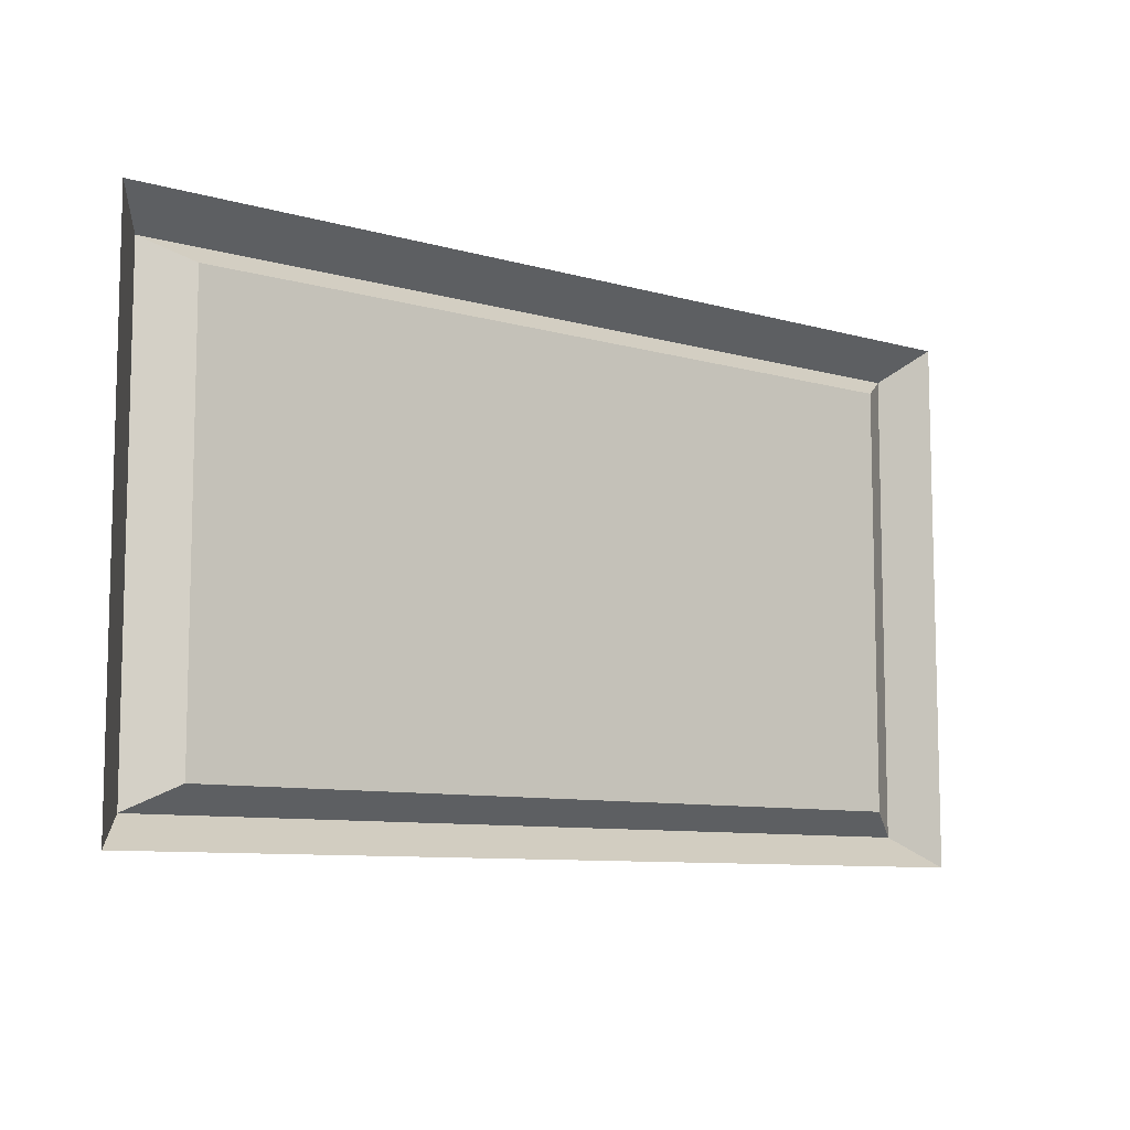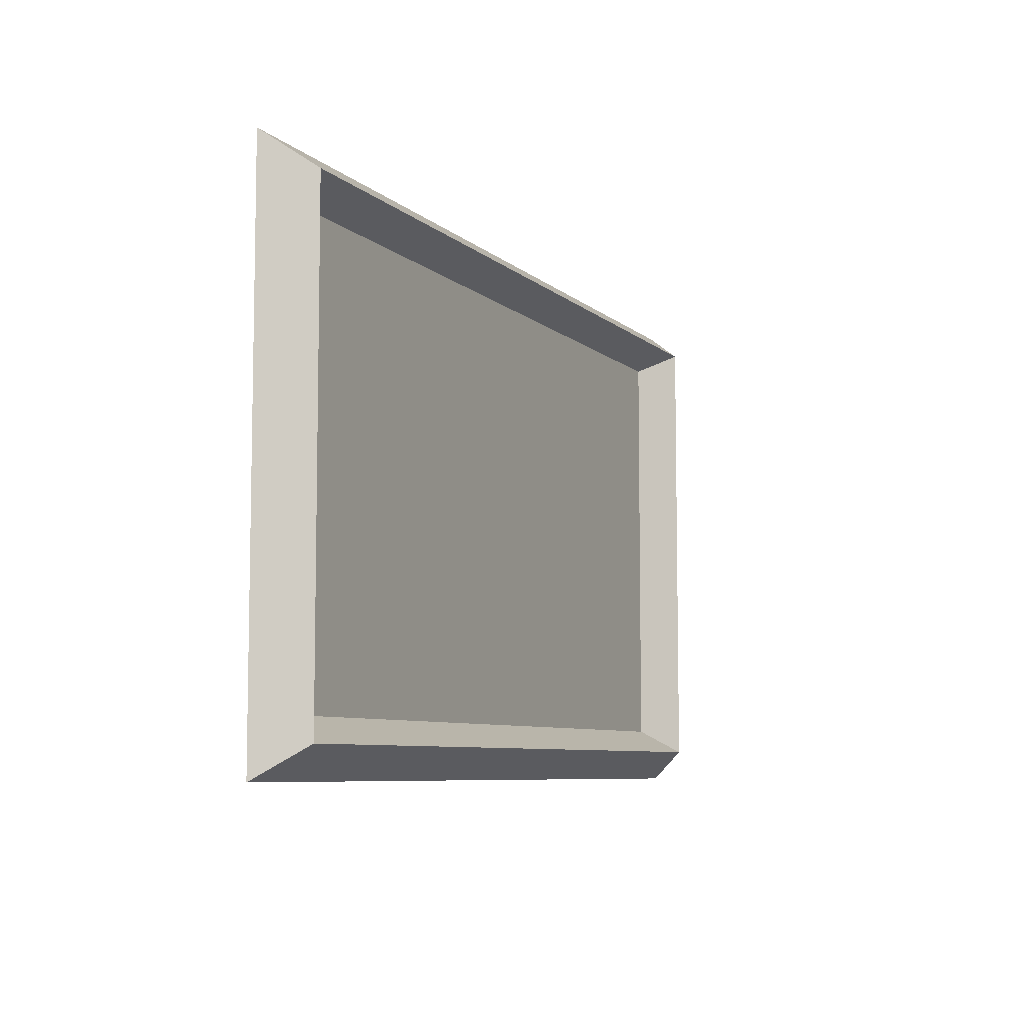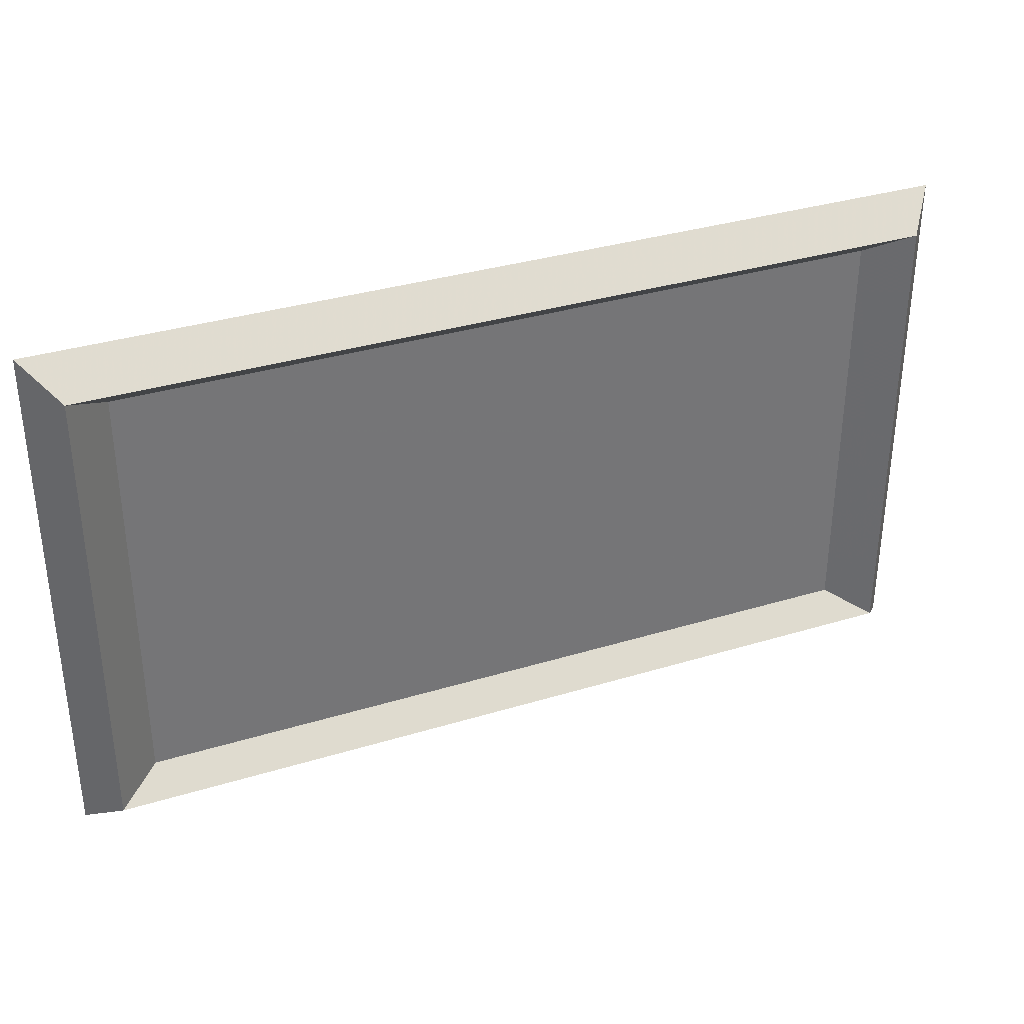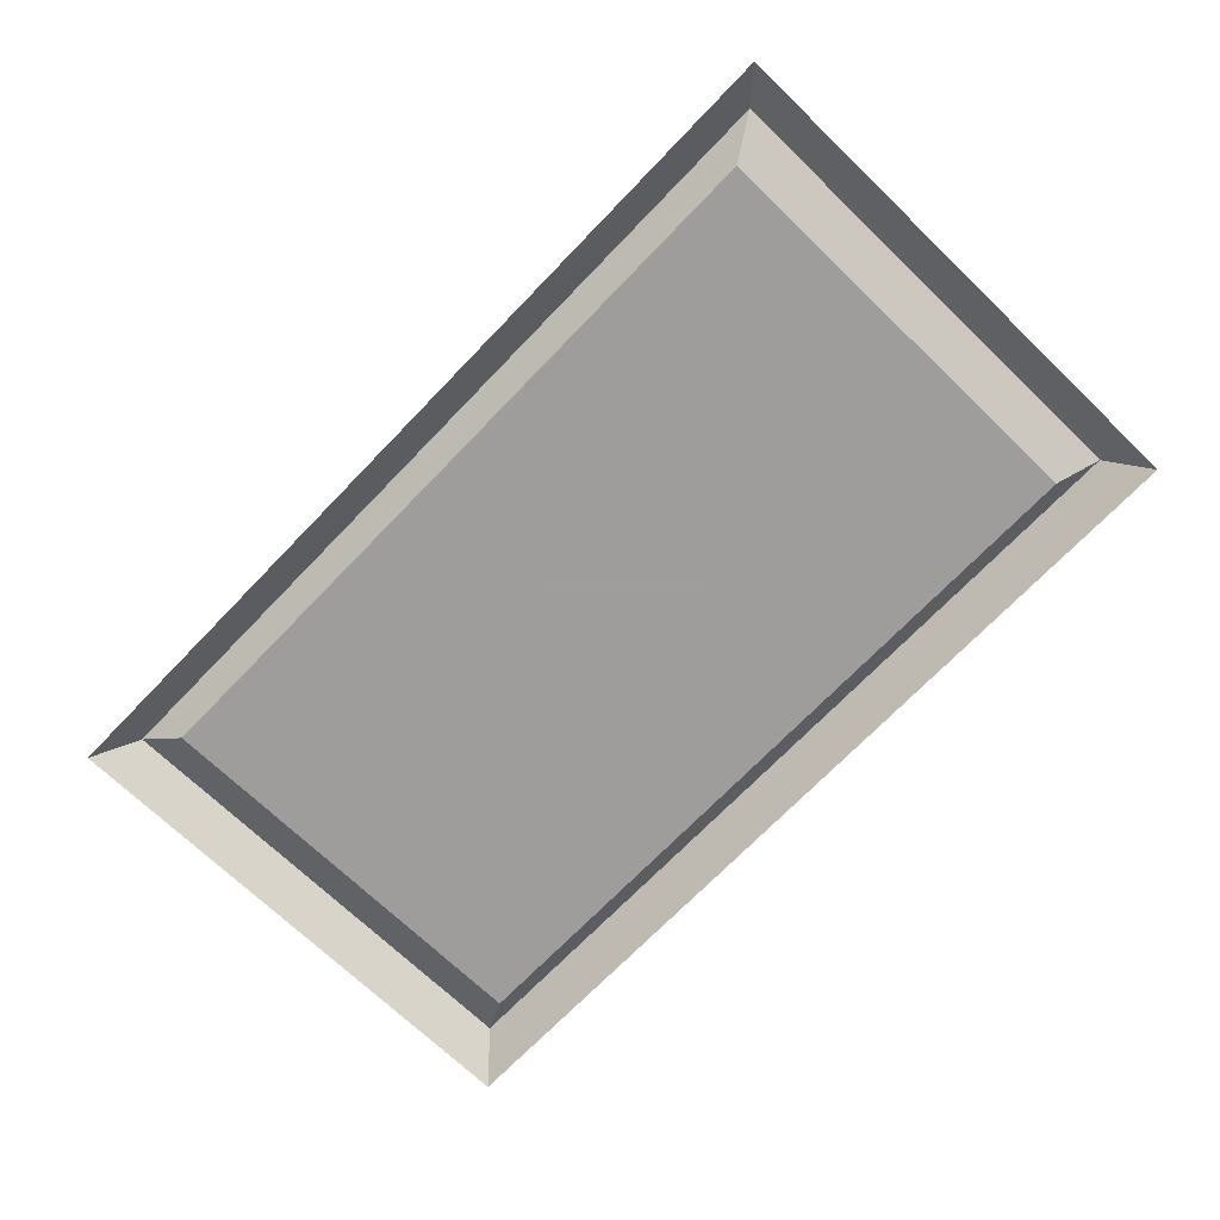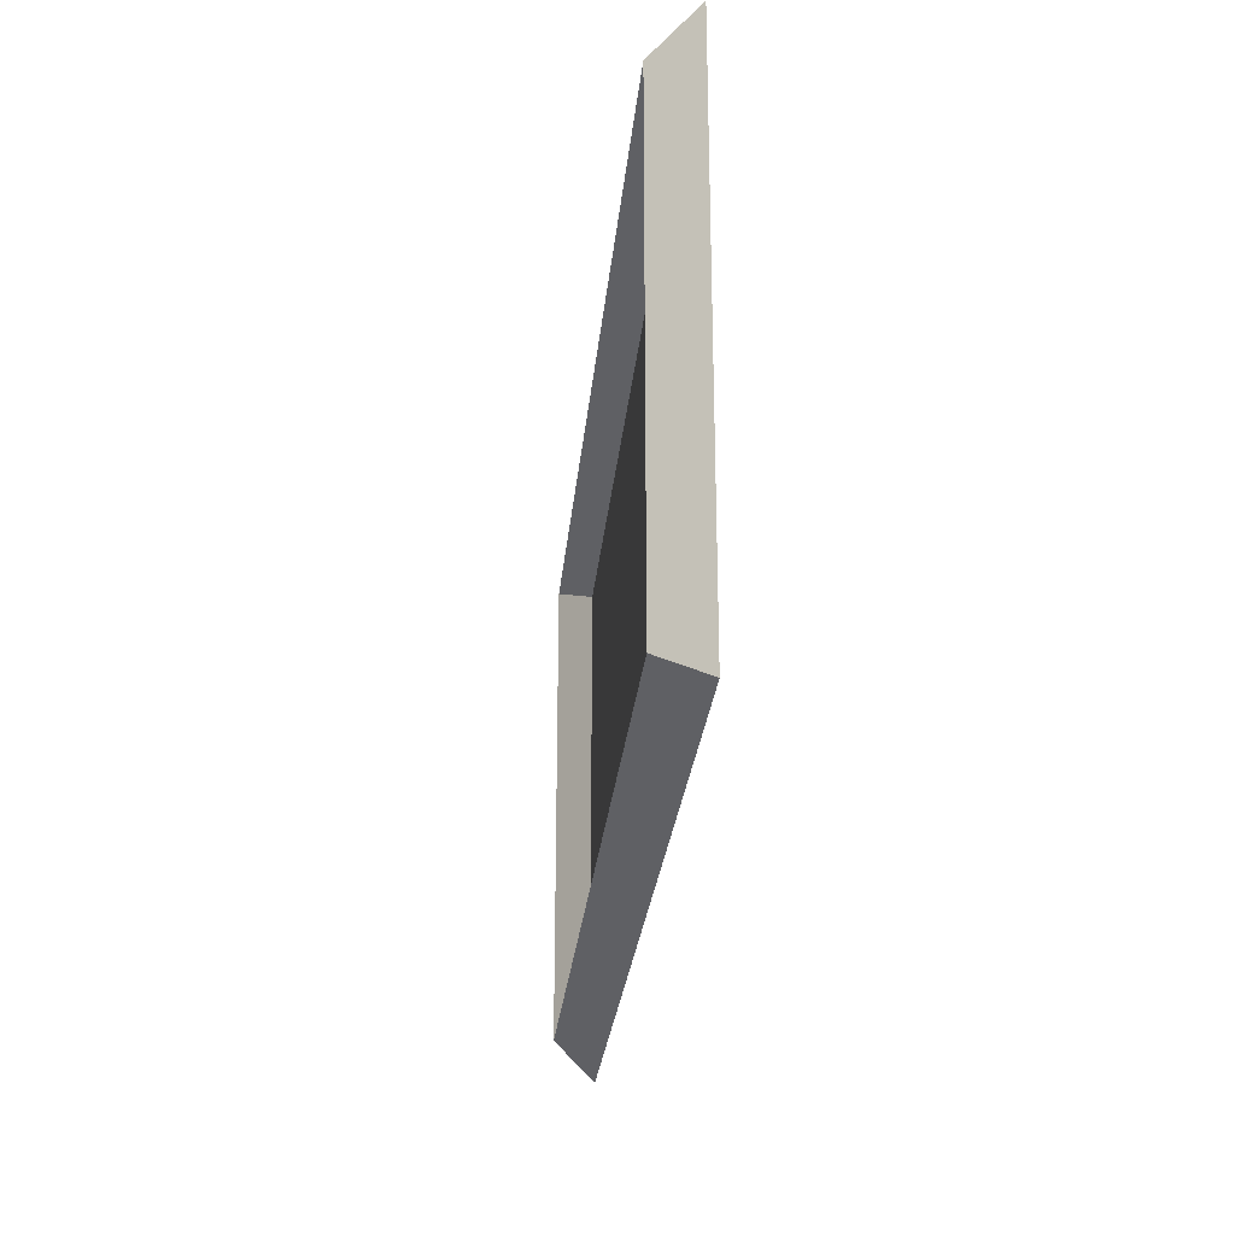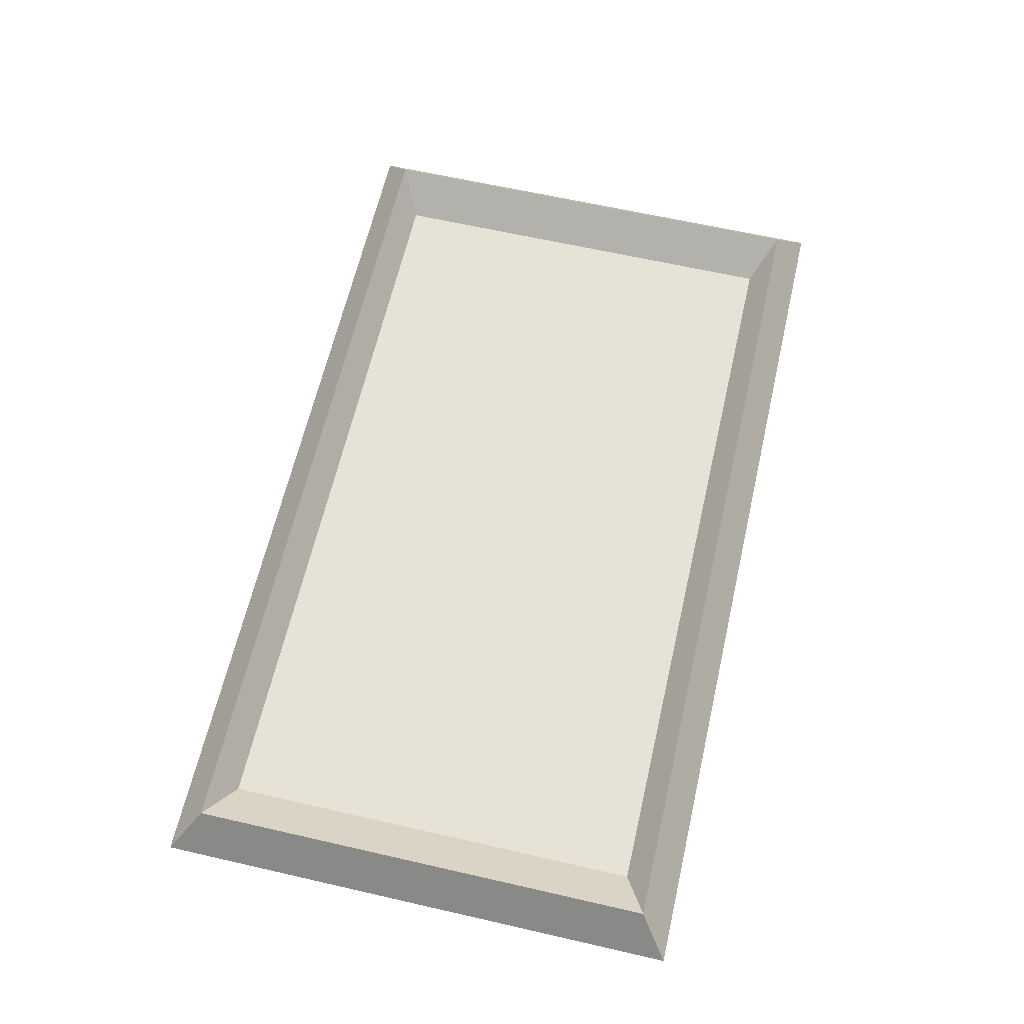
<metadata>
{"format":"obj","ext":"obj","renderer":"f3d","projection":"perspective","resolution":1024,"background":"white","views":[{"elev":-9.0,"azim":142.8,"up":"+Y"},{"elev":-7.2,"azim":-65.5,"up":"+Y"},{"elev":34.5,"azim":-22.3,"up":"+Y"},{"elev":-70.7,"azim":-133.9,"up":"+Z"},{"elev":-26.3,"azim":84.7,"up":"+Y"},{"elev":63.6,"azim":-77.0,"up":"+Z"}]}
</metadata>
<code>
g mesh80
v -0.6773 0.9794 0.02069
v -0.7557 1.805 0.07769
v -0.6773 1.762 0.02069
v -0.7557 0.9363 0.07769
v -0.6773 1.762 0.02069
v 0.8147 1.805 0.07769
v 0.7363 1.762 0.02069
v -0.7557 1.805 0.07769
v 0.7363 1.762 0.02069
v 0.8147 0.9363 0.07769
v 0.7363 0.9794 0.02069
v 0.8147 1.805 0.07769
v 0.7363 0.9794 0.02069
v -0.7557 0.9363 0.07769
v -0.6773 0.9794 0.02069
v 0.8147 0.9363 0.07769
v -0.7557 0.9363 0.07769
v -0.8155 1.861 0.0006876
v -0.7557 1.805 0.07769
v -0.8155 0.8799 0.0006876
v -0.7557 1.805 0.07769
v 0.8745 1.861 0.0006876
v 0.8147 1.805 0.07769
v -0.8155 1.861 0.0006876
v 0.8147 1.805 0.07769
v 0.8745 0.8799 0.0006876
v 0.8147 0.9363 0.07769
v 0.8745 1.861 0.0006876
v 0.8147 0.9363 0.07769
v -0.8155 0.8799 0.0006876
v -0.7557 0.9363 0.07769
v 0.8745 0.8799 0.0006876
v 0.7363 1.762 0.02069
v -0.6773 0.9794 0.02069
v -0.6773 1.762 0.02069
v 0.7363 0.9794 0.02069
f 3 2 1
f 4 1 2
f 7 6 5
f 8 5 6
f 11 10 9
f 12 9 10
f 15 14 13
f 16 13 14
f 19 18 17
f 20 17 18
f 23 22 21
f 24 21 22
f 27 26 25
f 28 25 26
f 31 30 29
f 32 29 30
f 35 34 33
f 36 33 34

</code>
